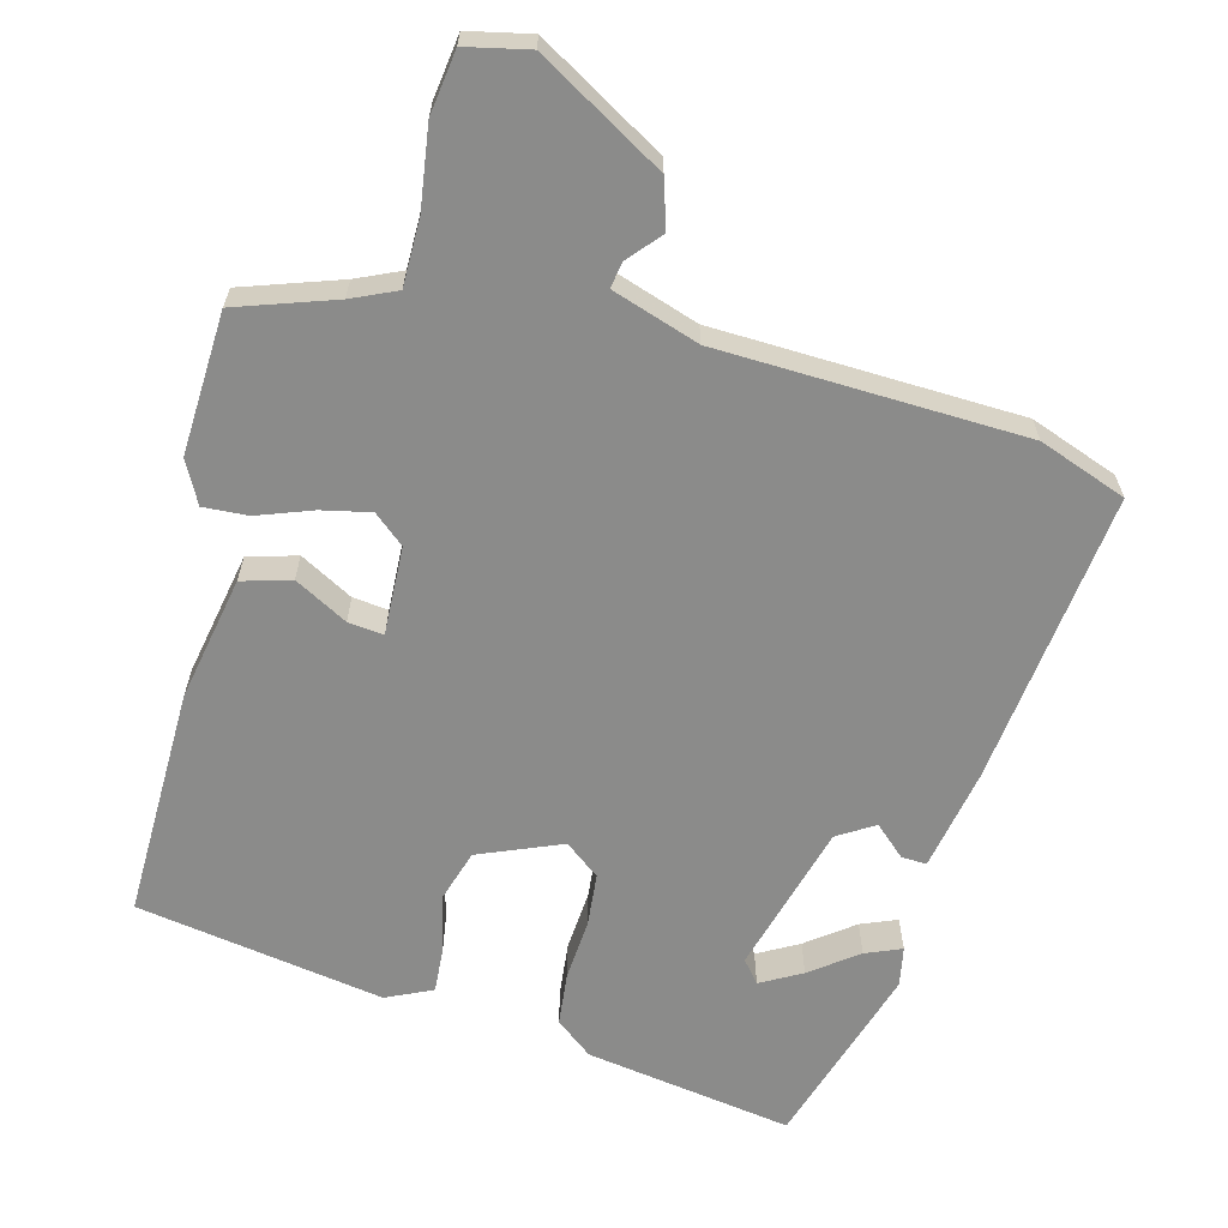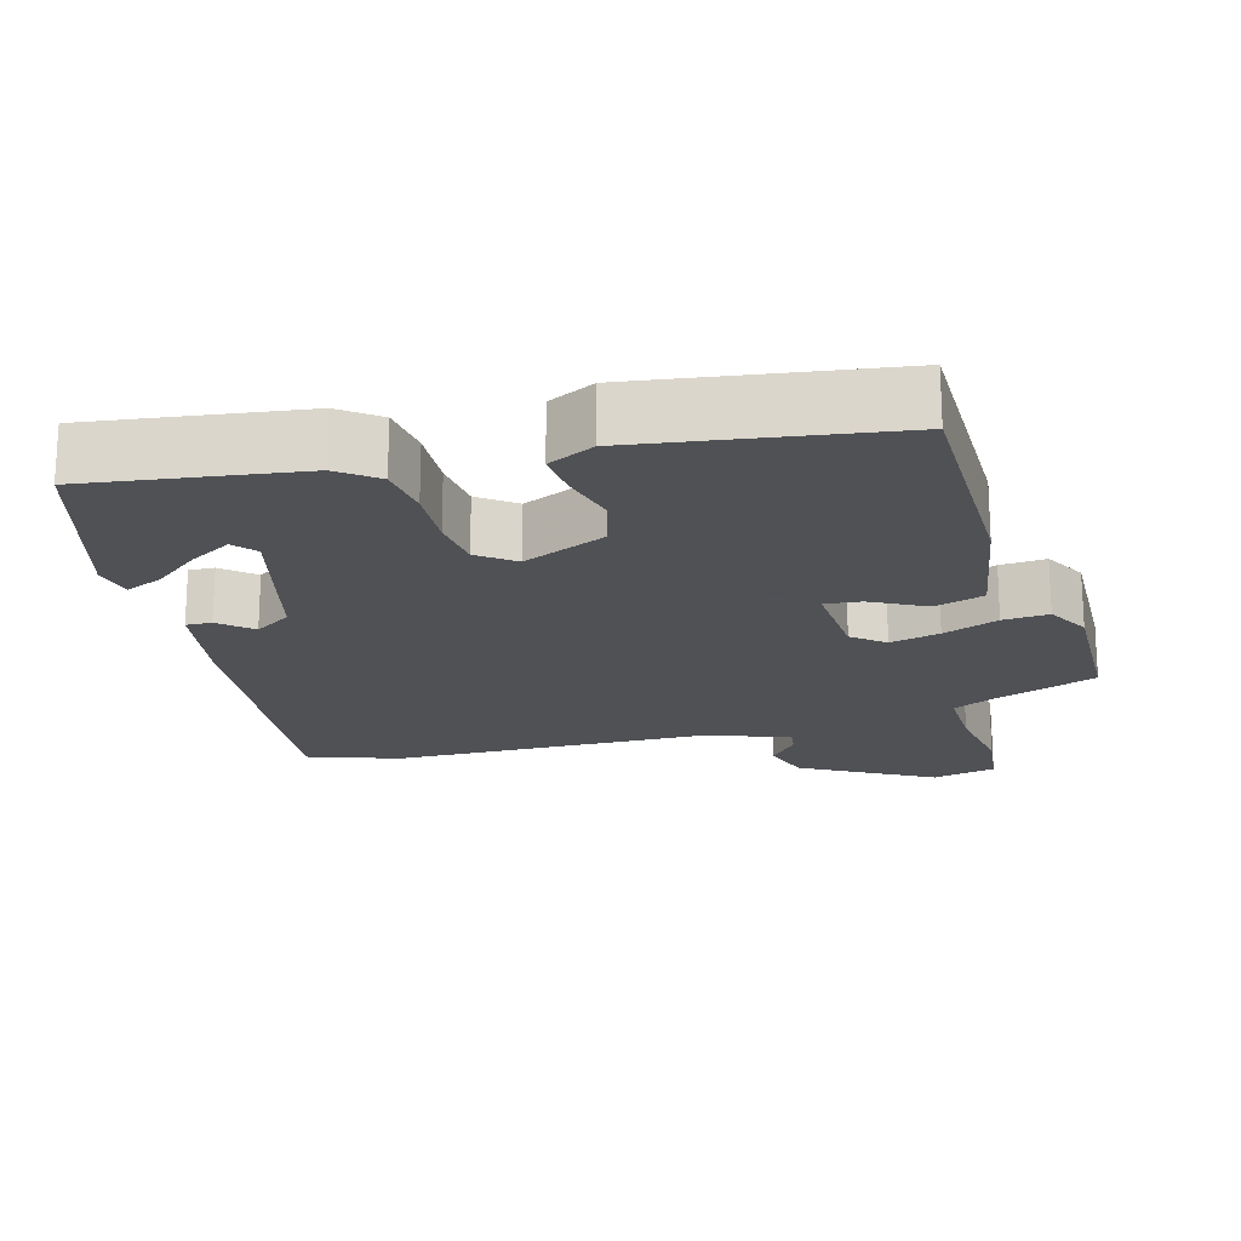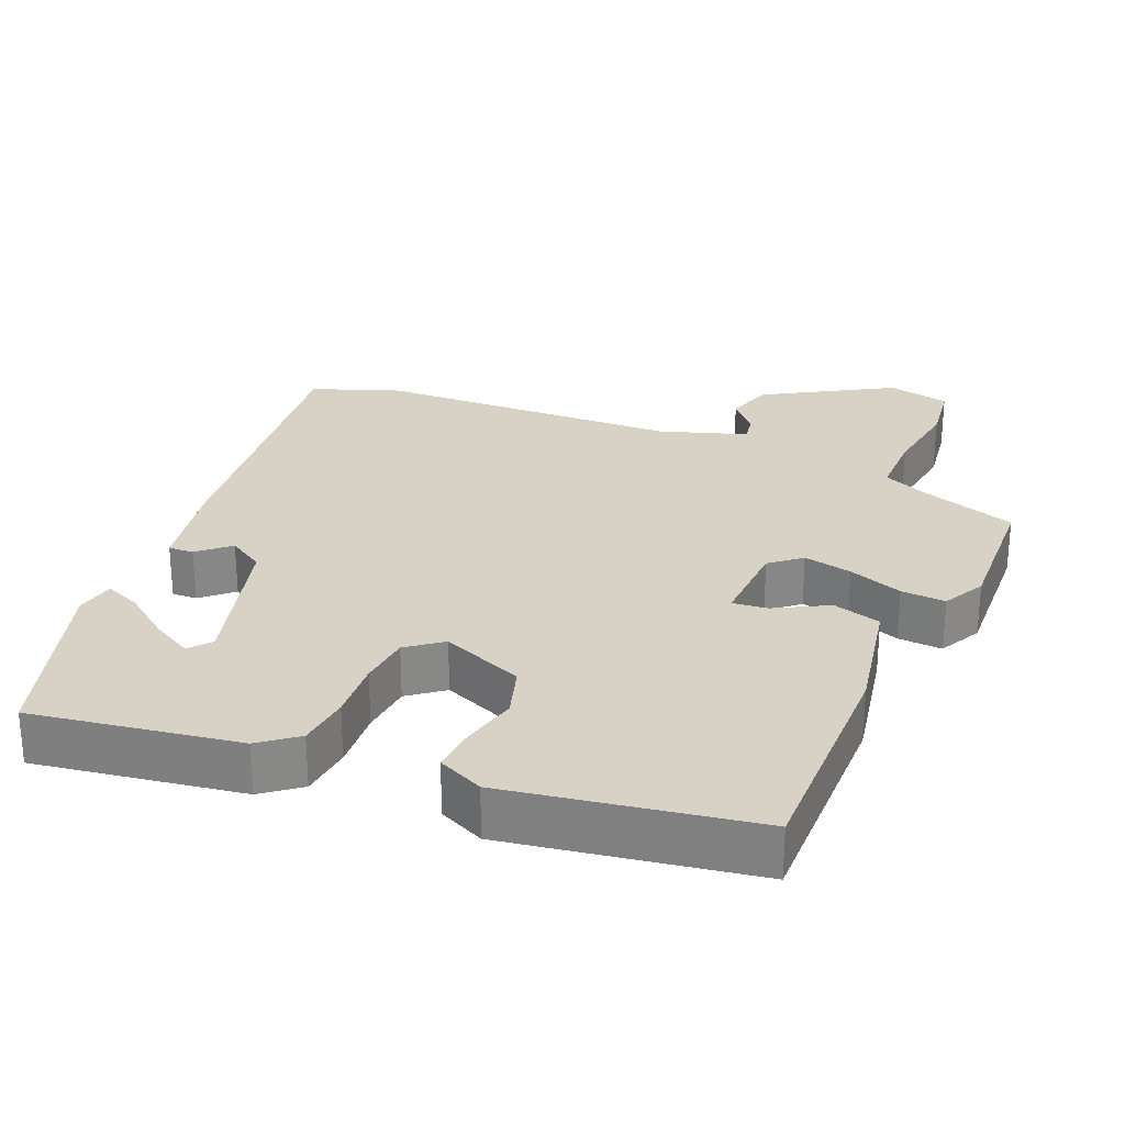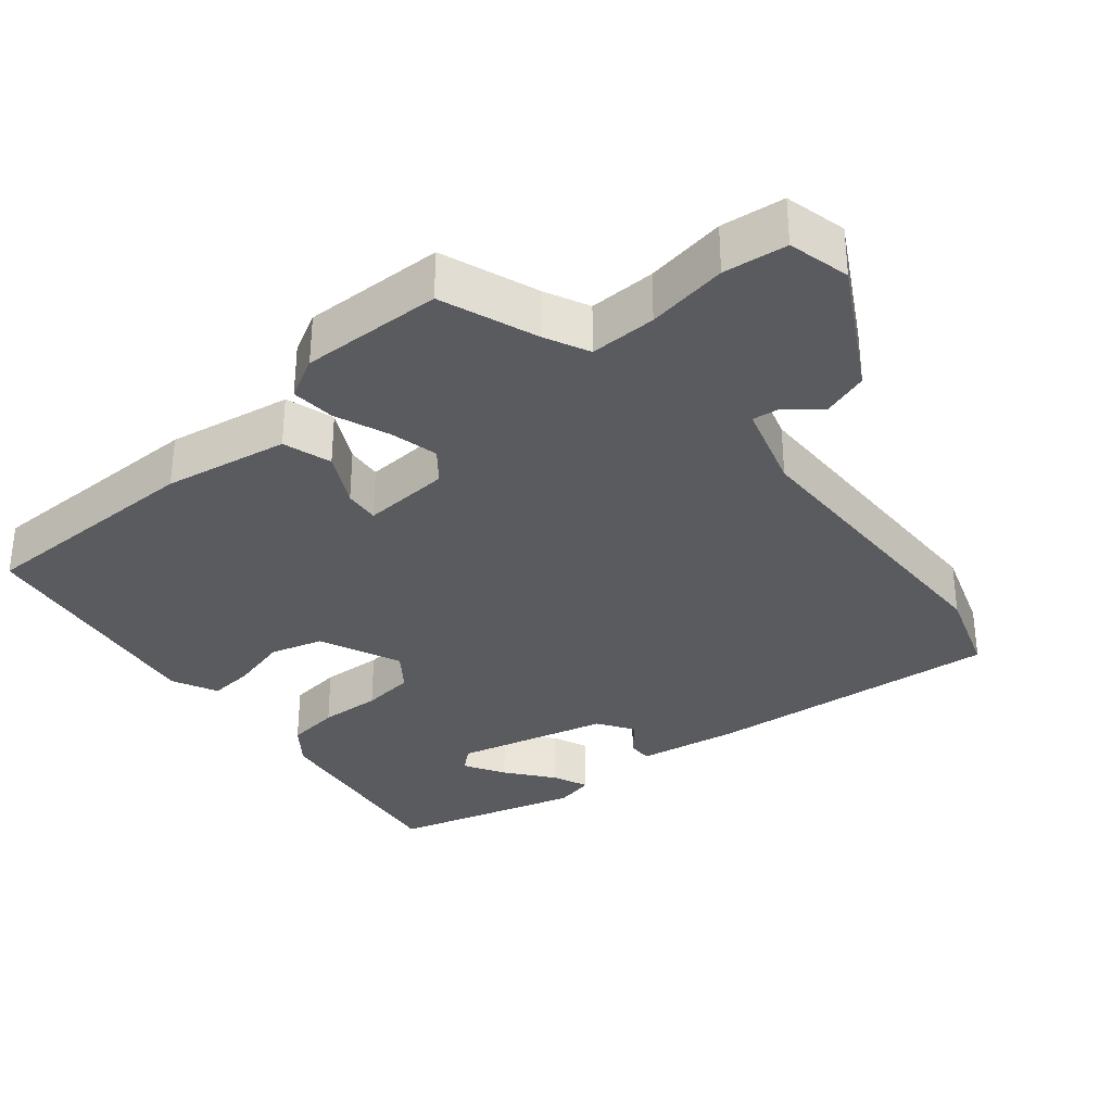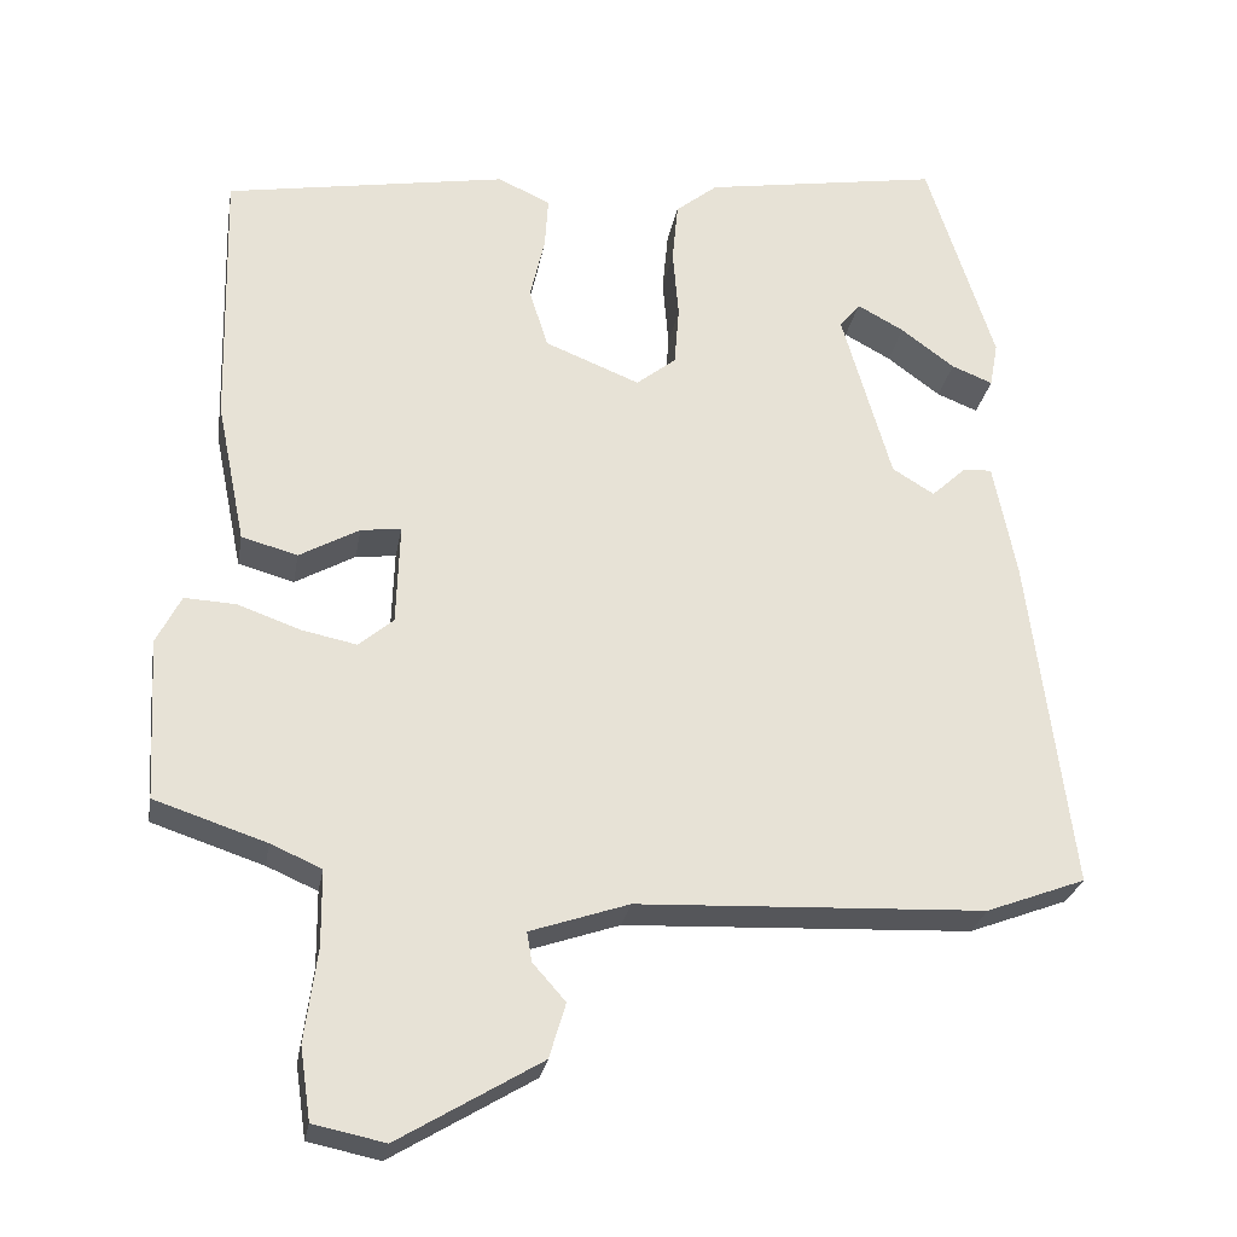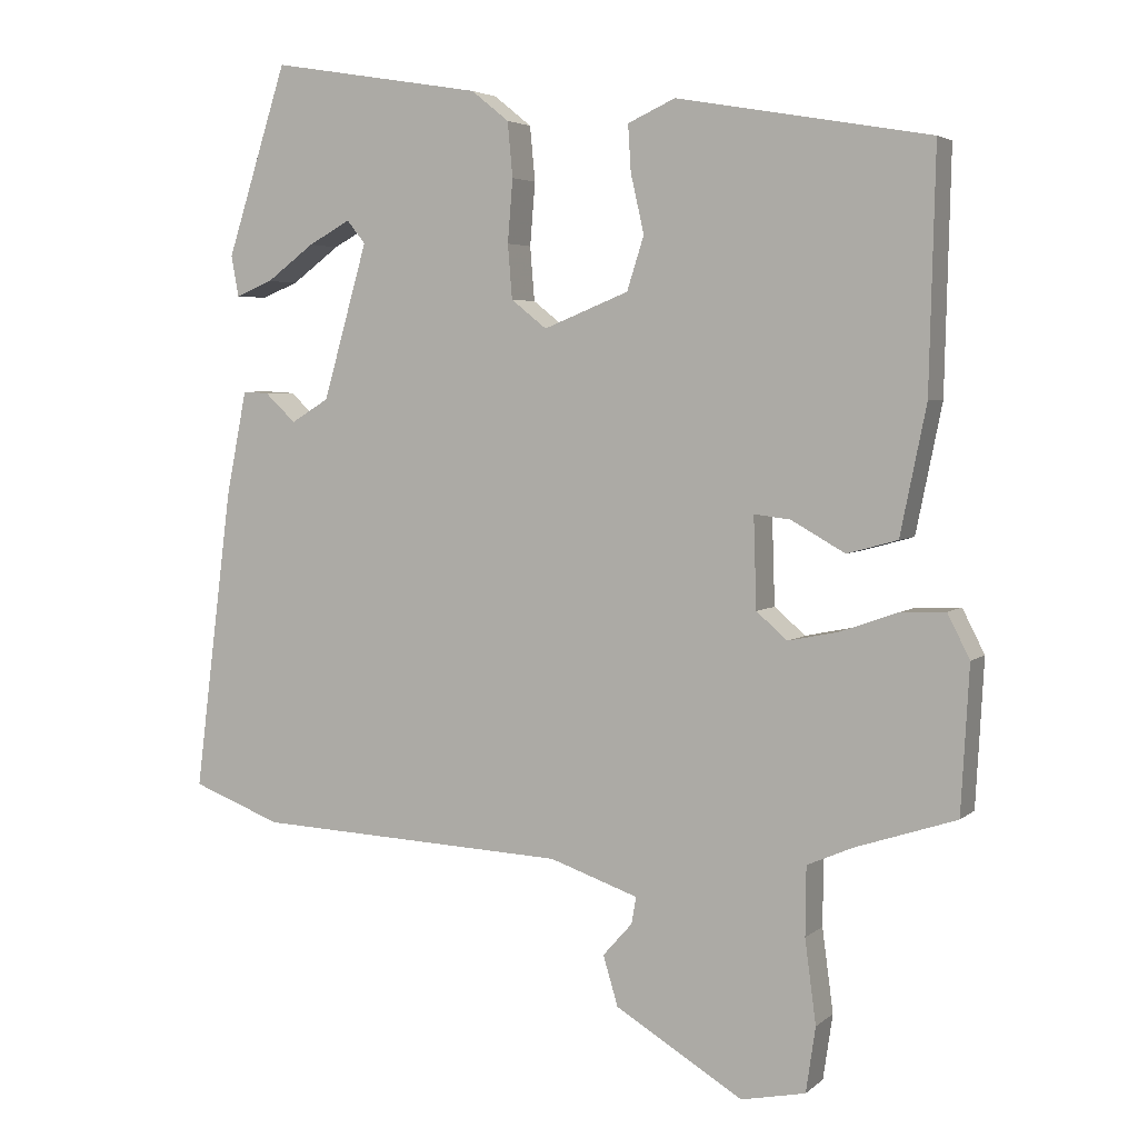
<metadata>
{"format":"obj","ext":"obj","renderer":"f3d","projection":"perspective","resolution":1024,"background":"white","views":[{"elev":-63.7,"azim":165.9,"up":"+Y"},{"elev":-19.5,"azim":17.2,"up":"+Y"},{"elev":27.3,"azim":23.5,"up":"+Y"},{"elev":-33.2,"azim":131.5,"up":"+Y"},{"elev":-26.7,"azim":170.2,"up":"+Z"},{"elev":4.2,"azim":23.9,"up":"+Z"}]}
</metadata>
<code>
v -0.445 0.07 0.525
v -0.158 0.07 0.477
v -0.107 0.07 0.436
v -0.1 0.07 0.362
v -0.107 0.07 0.277
v -0.101 0.07 0.204
v -0.053 0.07 0.166
v 0.062 0.07 0.212
v 0.085 0.07 0.284
v 0.067 0.07 0.363
v 0.063 0.07 0.426
v 0.127 0.07 0.455
v 0.469 0.07 0.395
v 0.461 0.07 0.074
v 0.426 0.07 -0.098
v 0.358 0.07 -0.117
v 0.285 0.07 -0.076
v 0.236 0.07 -0.07
v 0.24 0.07 -0.193
v 0.282 0.07 -0.229
v 0.35 0.07 -0.215
v 0.426 0.07 -0.188
v 0.488 0.07 -0.185
v 0.518 0.07 -0.244
v 0.507 0.07 -0.441
v 0.371 0.07 -0.486
v 0.309 0.07 -0.513
v 0.308 0.07 -0.606
v 0.323 0.07 -0.719
v 0.31 0.07 -0.807
v 0.223 0.07 -0.825
v 0.05 0.07 -0.721
v 0.03 0.07 -0.654
v 0.07 0.07 -0.609
v 0.076 0.07 -0.573
v -0.044 0.07 -0.532
v -0.467 0.07 -0.513
v -0.588 0.07 -0.467
v -0.536 0.07 -0.058
v -0.508 0.07 0.083
v -0.473 0.07 0.081
v -0.431 0.07 0.042
v -0.38 0.07 0.073
v -0.32 0.07 0.282
v -0.345 0.07 0.313
v -0.402 0.07 0.282
v -0.467 0.07 0.234
v -0.517 0.07 0.214
v -0.527 0.07 0.269
v -0.445 0 0.525
v -0.158 0 0.477
v -0.107 0 0.436
v -0.1 0 0.362
v -0.107 0 0.277
v -0.101 0 0.204
v -0.053 0 0.166
v 0.062 0 0.212
v 0.085 0 0.284
v 0.067 0 0.363
v 0.063 0 0.426
v 0.127 0 0.455
v 0.469 0 0.395
v 0.461 0 0.074
v 0.426 0 -0.098
v 0.358 0 -0.117
v 0.285 0 -0.076
v 0.236 0 -0.07
v 0.24 0 -0.193
v 0.282 0 -0.229
v 0.35 0 -0.215
v 0.426 0 -0.188
v 0.488 0 -0.185
v 0.518 0 -0.244
v 0.507 0 -0.441
v 0.371 0 -0.486
v 0.309 0 -0.513
v 0.308 0 -0.606
v 0.323 0 -0.719
v 0.31 0 -0.807
v 0.223 0 -0.825
v 0.05 0 -0.721
v 0.03 0 -0.654
v 0.07 0 -0.609
v 0.076 0 -0.573
v -0.044 0 -0.532
v -0.467 0 -0.513
v -0.588 0 -0.467
v -0.536 0 -0.058
v -0.508 0 0.083
v -0.473 0 0.081
v -0.431 0 0.042
v -0.38 0 0.073
v -0.32 0 0.282
v -0.345 0 0.313
v -0.402 0 0.282
v -0.467 0 0.234
v -0.517 0 0.214
v -0.527 0 0.269
f 46 47 48 49
f 45 46 49 1
f 44 45 1 2
f 43 44 2 3
f 39 40 41 42
f 39 42 43
f 36 37 38 39
f 35 36 39 43
f 31 32 33 34
f 31 34 35
f 28 29 30 31
f 27 28 31 35
f 26 27 35 43
f 21 22 23 24
f 20 21 24 25
f 19 20 25 26
f 14 15 16 17
f 14 17 18
f 13 14 18
f 12 13 18
f 9 10 11 12
f 9 12 18 19
f 43 3 4 5
f 43 5 6
f 19 26 43 6
f 8 9 19
f 7 8 19
f 6 7 19
f 98 97 96 95
f 50 98 95 94
f 51 50 94 93
f 52 51 93 92
f 91 90 89 88
f 92 91 88
f 88 87 86 85
f 92 88 85 84
f 83 82 81 80
f 84 83 80
f 80 79 78 77
f 84 80 77 76
f 92 84 76 75
f 73 72 71 70
f 74 73 70 69
f 75 74 69 68
f 66 65 64 63
f 67 66 63
f 67 63 62
f 67 62 61
f 61 60 59 58
f 68 67 61 58
f 54 53 52 92
f 55 54 92
f 55 92 75 68
f 68 58 57
f 68 57 56
f 68 56 55
f 1 50 51 2
f 2 51 52 3
f 3 52 53 4
f 4 53 54 5
f 5 54 55 6
f 6 55 56 7
f 7 56 57 8
f 8 57 58 9
f 9 58 59 10
f 10 59 60 11
f 11 60 61 12
f 12 61 62 13
f 13 62 63 14
f 14 63 64 15
f 15 64 65 16
f 16 65 66 17
f 17 66 67 18
f 18 67 68 19
f 19 68 69 20
f 20 69 70 21
f 21 70 71 22
f 22 71 72 23
f 23 72 73 24
f 24 73 74 25
f 25 74 75 26
f 26 75 76 27
f 27 76 77 28
f 28 77 78 29
f 29 78 79 30
f 30 79 80 31
f 31 80 81 32
f 32 81 82 33
f 33 82 83 34
f 34 83 84 35
f 35 84 85 36
f 36 85 86 37
f 37 86 87 38
f 38 87 88 39
f 39 88 89 40
f 40 89 90 41
f 41 90 91 42
f 42 91 92 43
f 43 92 93 44
f 44 93 94 45
f 45 94 95 46
f 46 95 96 47
f 47 96 97 48
f 48 97 98 49
f 49 98 50 1

</code>
